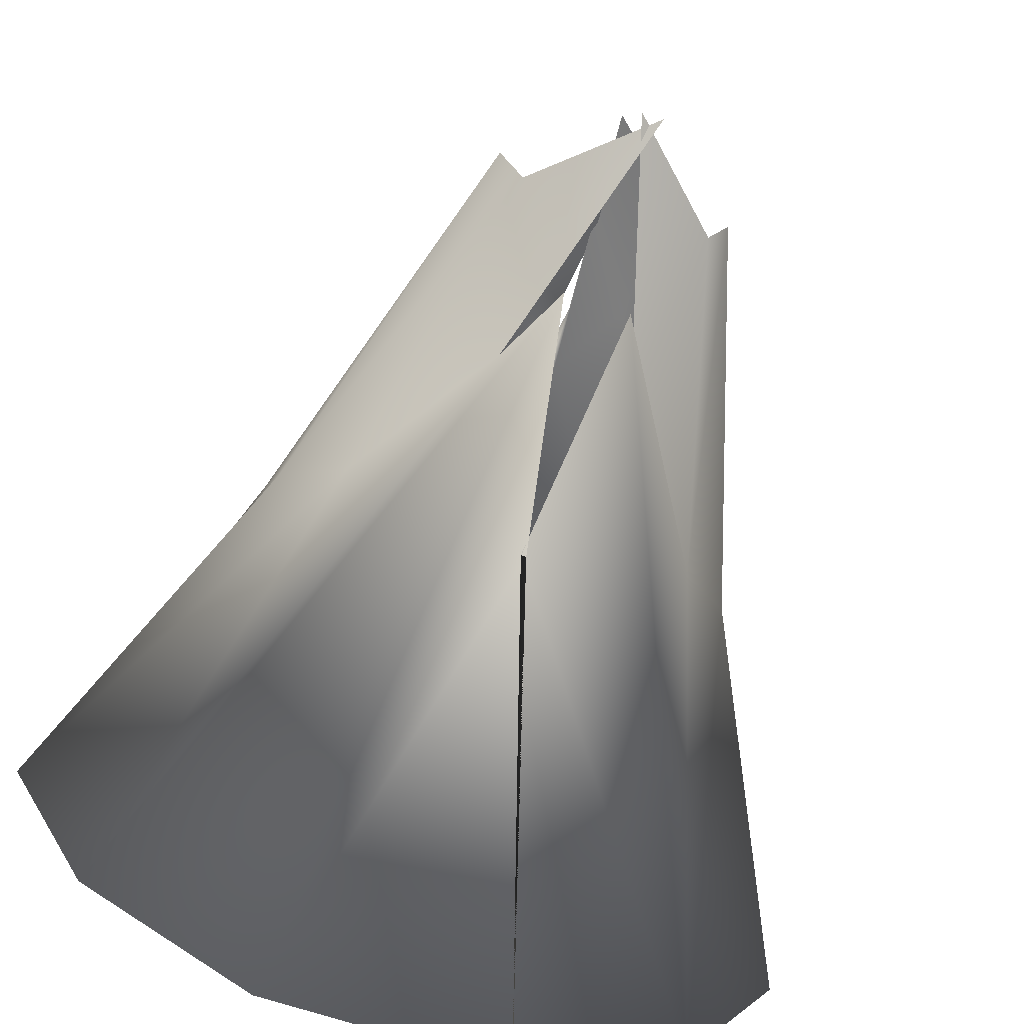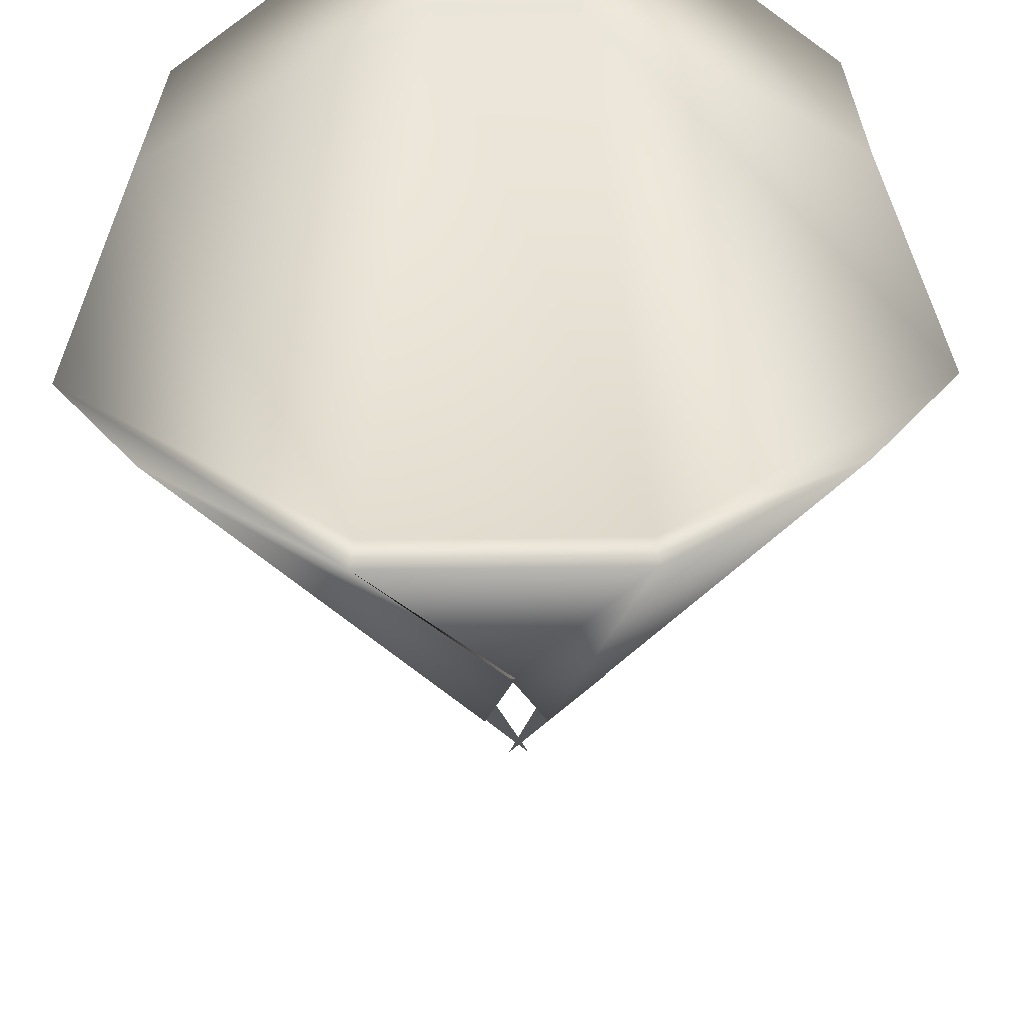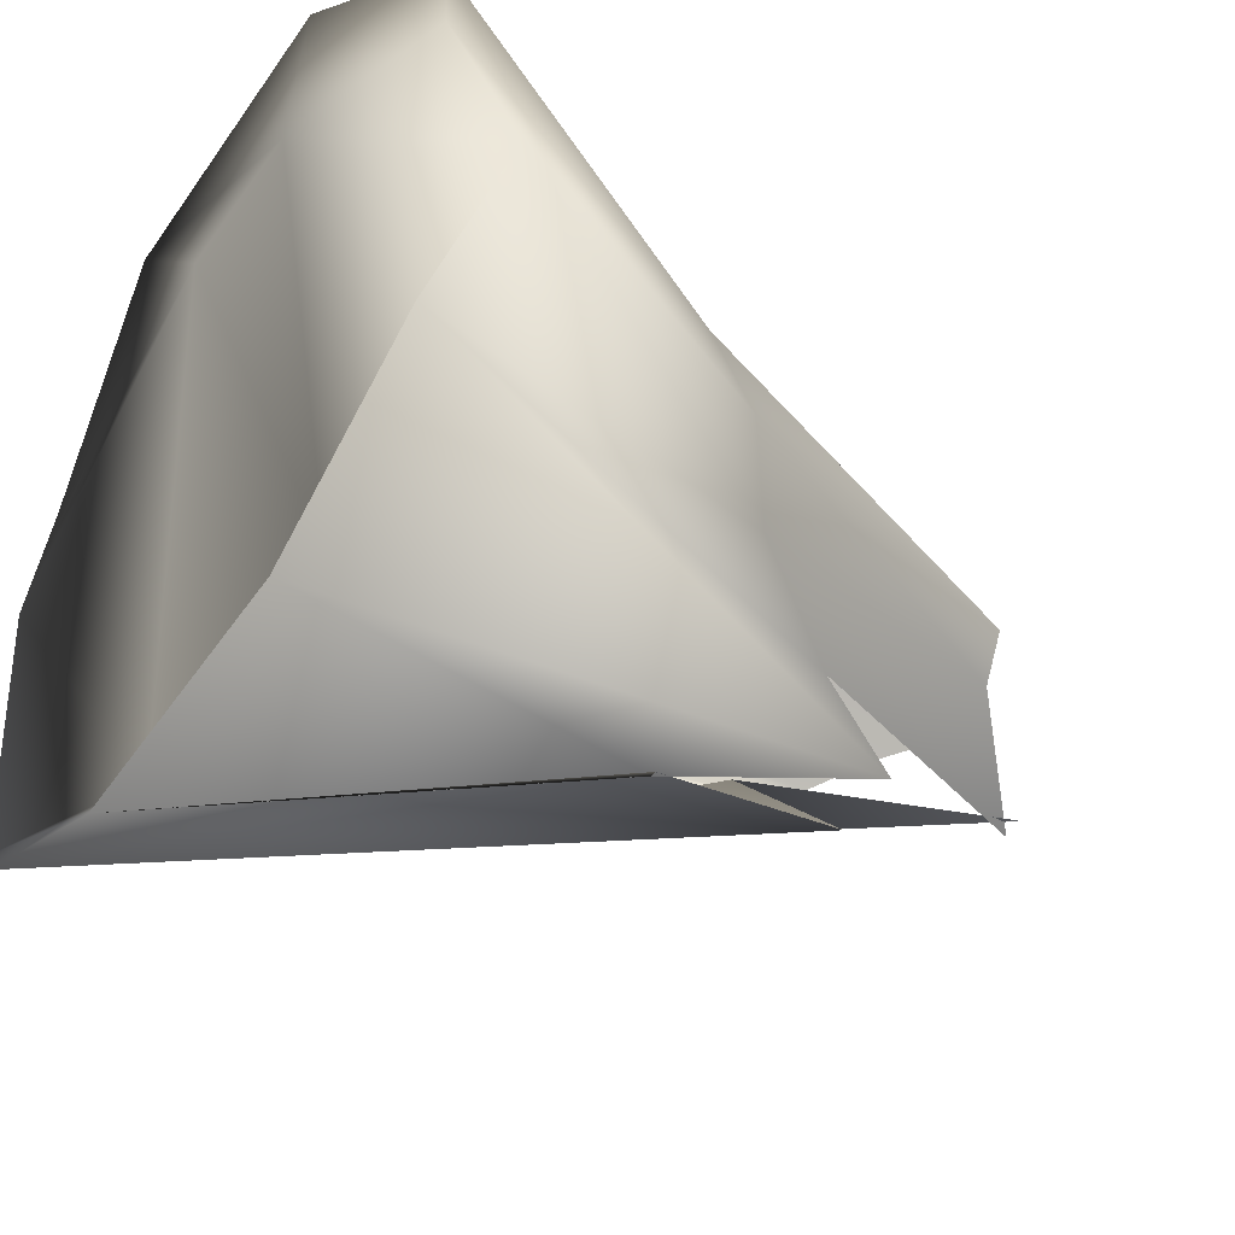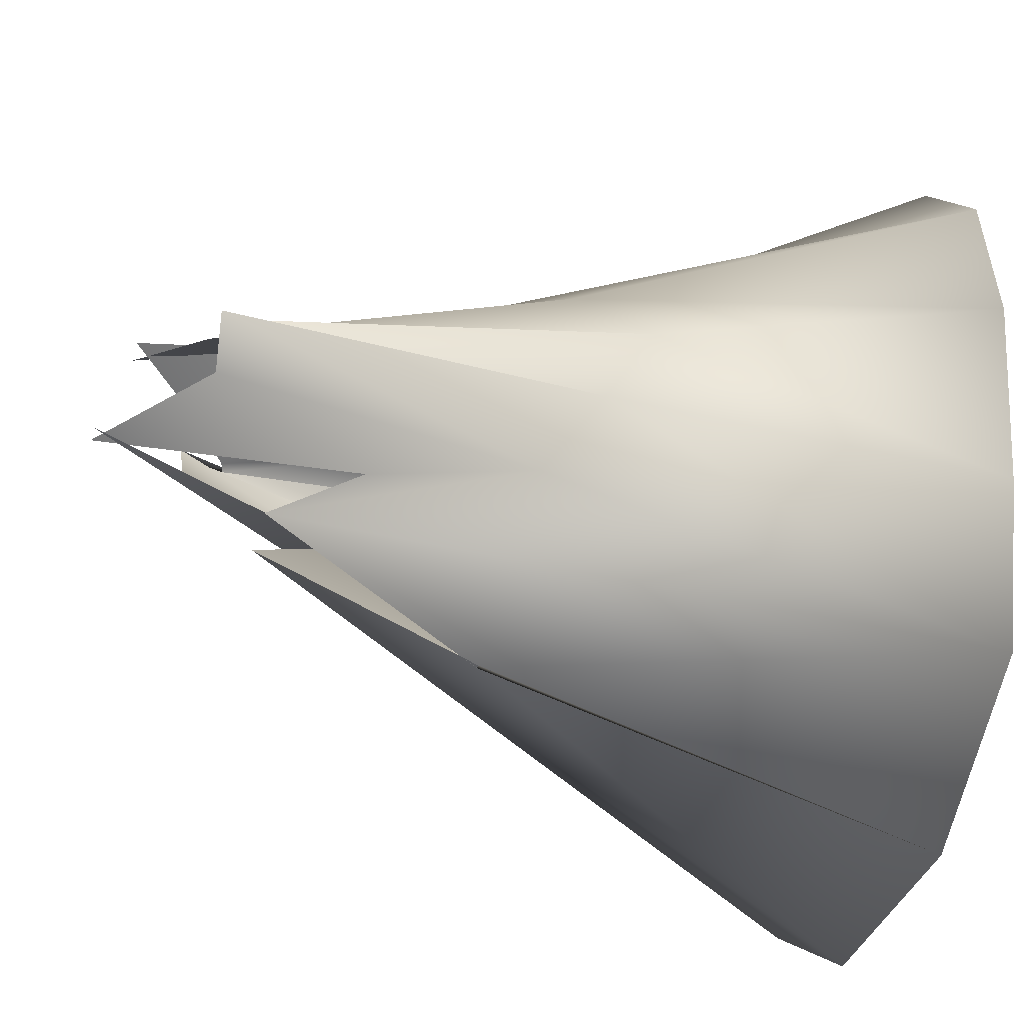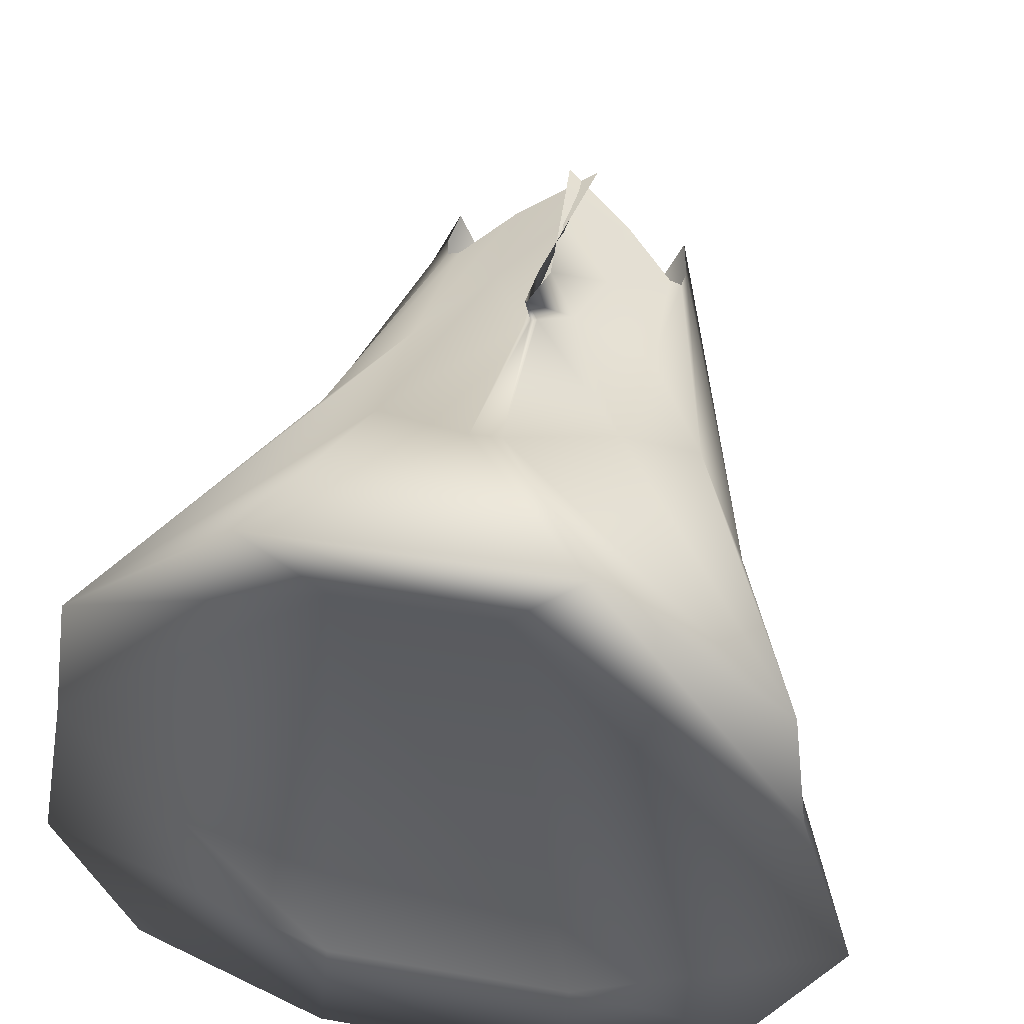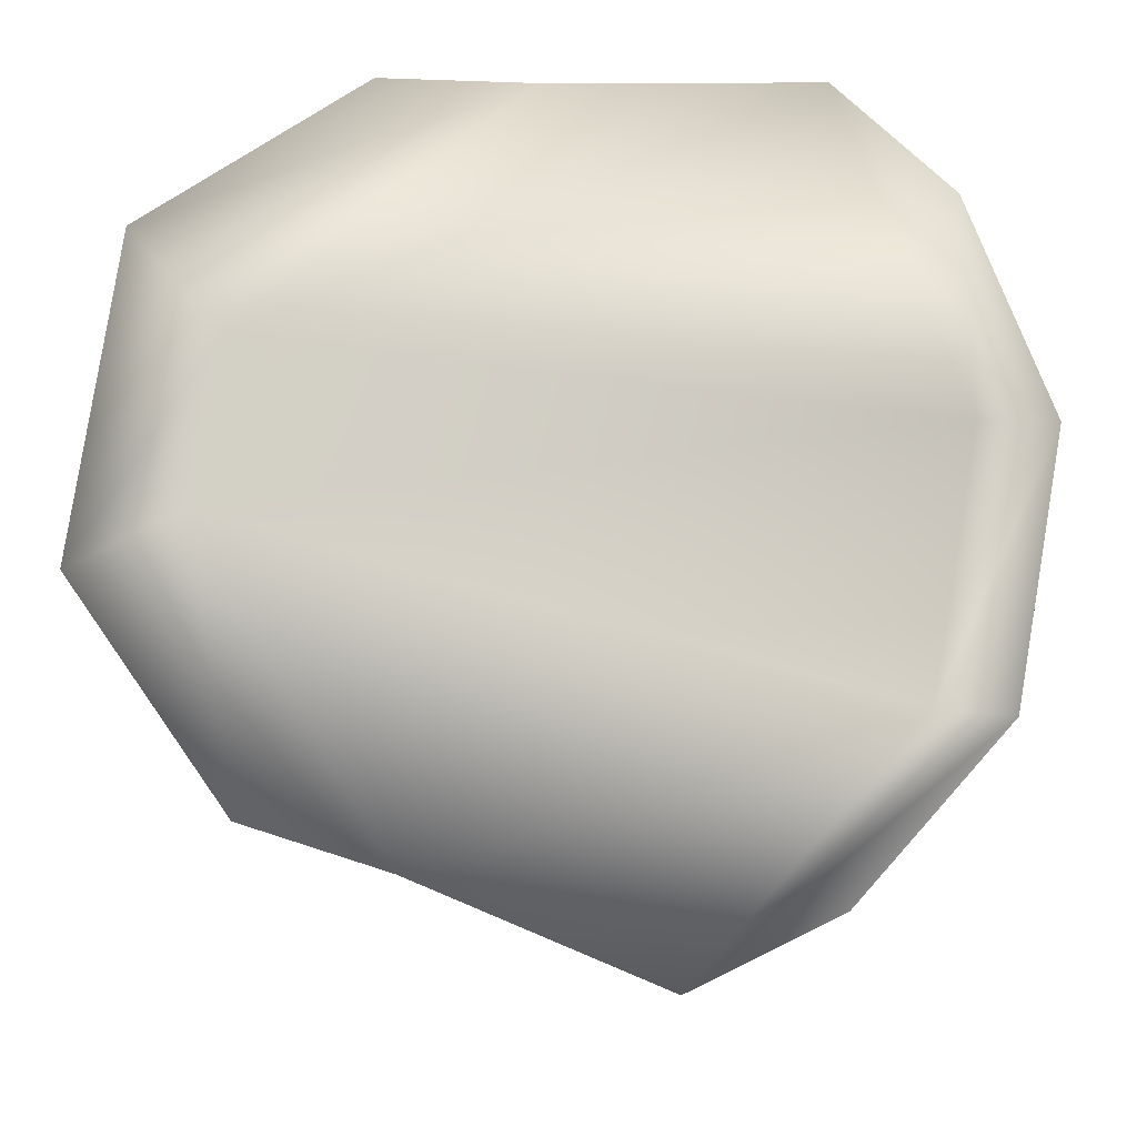
<metadata>
{"format":"obj","ext":"obj","renderer":"f3d","projection":"perspective","resolution":1024,"background":"white","views":[{"elev":-67.4,"azim":-18.5,"up":"+Z"},{"elev":-41.9,"azim":-179.0,"up":"+Z"},{"elev":-54.6,"azim":-124.6,"up":"+Z"},{"elev":-34.1,"azim":74.8,"up":"+Z"},{"elev":46.9,"azim":-168.7,"up":"+Z"},{"elev":79.8,"azim":99.7,"up":"+Y"}]}
</metadata>
<code>
o Landscape.001
v -0.03632 -0.4534 0.07344
v 0.009825 -0.4933 0.08302
v 0.003569 -0.427 0.0975
v -0.03304 -0.3904 0.08379
v -0.06704 -0.4267 0.05909
v -0.07161 -0.325 0.08531
v -0.07454 -0.4251 0.05793
v -0.1116 -0.2524 0.08703
v -0.07637 -0.4329 0.0612
v -0.1437 -0.2125 0.04543
v -0.07173 -0.4521 0.068
v -0.1399 -0.2412 -0.001663
v -0.05703 -0.4509 0.03393
v -0.1051 -0.2699 -0.03469
v 0.00739 -0.5133 0.01847
v -0.03993 -0.3569 -0.009142
v -0.002381 -0.361 0.1122
v -0.01934 -0.3486 0.09008
v -0.06594 -0.2389 0.1053
v -0.1917 -0.02403 0.1417
v -0.2021 -0.02198 0.05924
v -0.2364 -0.04591 -0.08806
v -0.1835 -0.03071 -0.1619
v -0.01938 -0.4117 -0.03287
v 0.000137 -0.2983 0.144
v 8.8e-05 -0.3312 0.1
v -0.005516 -0.1973 0.1336
v -0.0874 -0.002231 0.2464
v -0.0441 -0.01648 0.1914
v -0.07473 -0.05621 -0.1901
v -0.07477 -0.03297 -0.2297
v 0.002311 -0.2786 -0.1037
v 0.001274 -0.2983 0.1443
v 0.003876 -0.3293 0.1004
v 0.01273 -0.1954 0.1344
v 0.08812 -0.003183 0.2443
v 0.04551 -0.01648 0.1914
v 0.07614 -0.05621 -0.1901
v 0.07625 -0.03293 -0.2297
v -0.0009 -0.2786 -0.1037
v 0.004867 -0.3585 0.1132
v 0.007059 -0.3236 0.1014
v 0.06958 -0.2115 0.1265
v 0.193 -0.02375 0.1418
v 0.2051 -0.0205 0.05782
v 0.238 -0.04562 -0.08806
v 0.1849 -0.03067 -0.1618
v 0.02079 -0.4117 -0.03287
v -0.001637 -0.4257 0.09805
v 0.03443 -0.3732 0.09216
v 0.07232 -0.3142 0.09258
v 0.113 -0.251 0.08801
v 0.1455 -0.2123 0.04504
v 0.1414 -0.2412 -0.001771
v 0.1065 -0.2699 -0.0347
v 0.04134 -0.3569 -0.009142
v -0.008414 -0.4933 0.08302
v 0.03773 -0.4534 0.07344
v 0.06845 -0.4267 0.05909
v 0.07595 -0.4251 0.05793
v 0.07778 -0.4329 0.0612
v 0.07314 -0.4521 0.068
v 0.05844 -0.4509 0.03393
v -0.00598 -0.5133 0.01847
f 1 2 3 4
f 5 1 4 6
f 7 5 6 8
f 9 7 8 10
f 11 9 10 12
f 13 11 12 14
f 15 13 14 16
f 4 3 17 18
f 6 4 18 19
f 8 6 19 20
f 10 8 20 21
f 12 10 21 22
f 14 12 22 23
f 16 14 23 24
f 18 17 25 26
f 19 18 26 27
f 20 19 27 28
f 21 20 28 29
f 22 21 29 30
f 23 22 30 31
f 24 23 31 32
f 26 25 33 34
f 27 26 34 35
f 28 27 35 36
f 29 28 36 37
f 30 29 37 38
f 31 30 38 39
f 32 31 39 40
f 34 33 41 42
f 35 34 42 43
f 36 35 43 44
f 37 36 44 45
f 38 37 45 46
f 39 38 46 47
f 40 39 47 48
f 42 41 49 50
f 43 42 50 51
f 44 43 51 52
f 45 44 52 53
f 46 45 53 54
f 47 46 54 55
f 48 47 55 56
f 50 49 57 58
f 51 50 58 59
f 52 51 59 60
f 53 52 60 61
f 54 53 61 62
f 55 54 62 63
f 56 55 63 64

</code>
